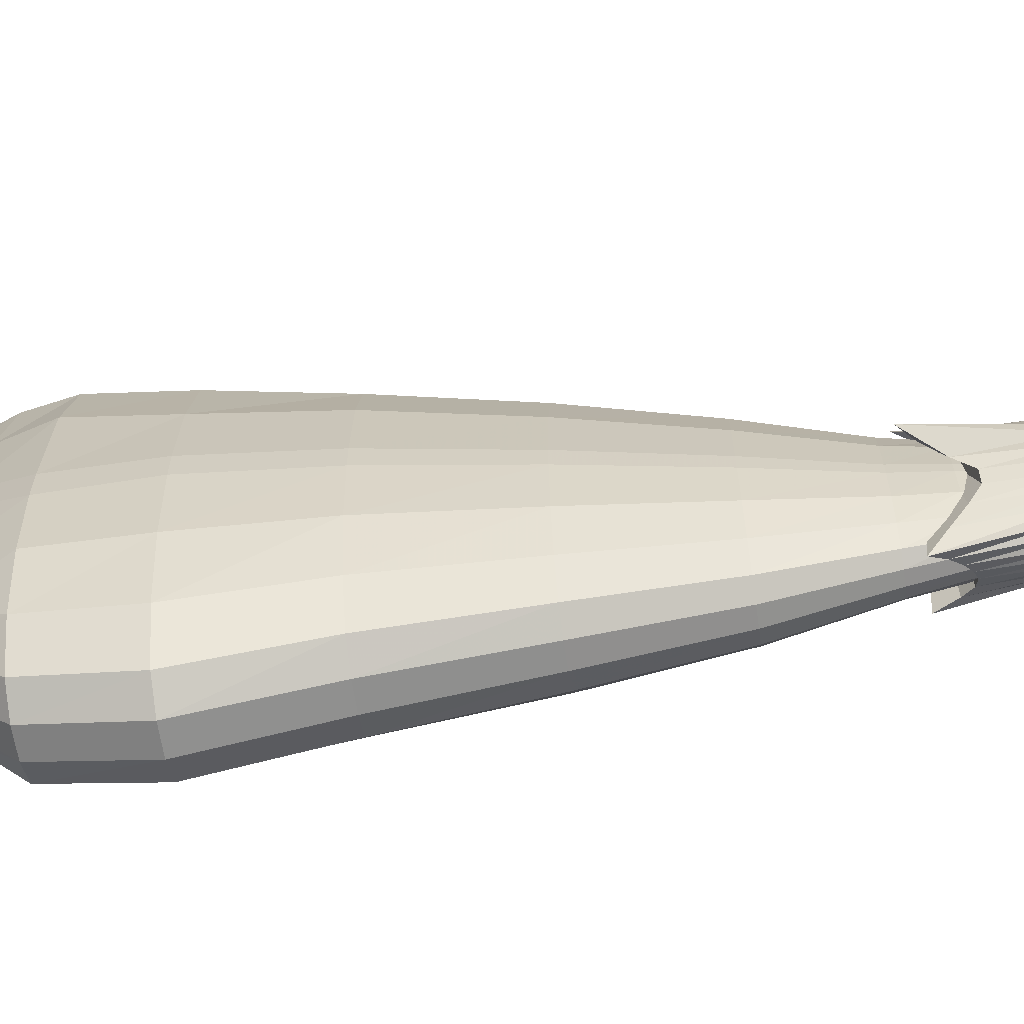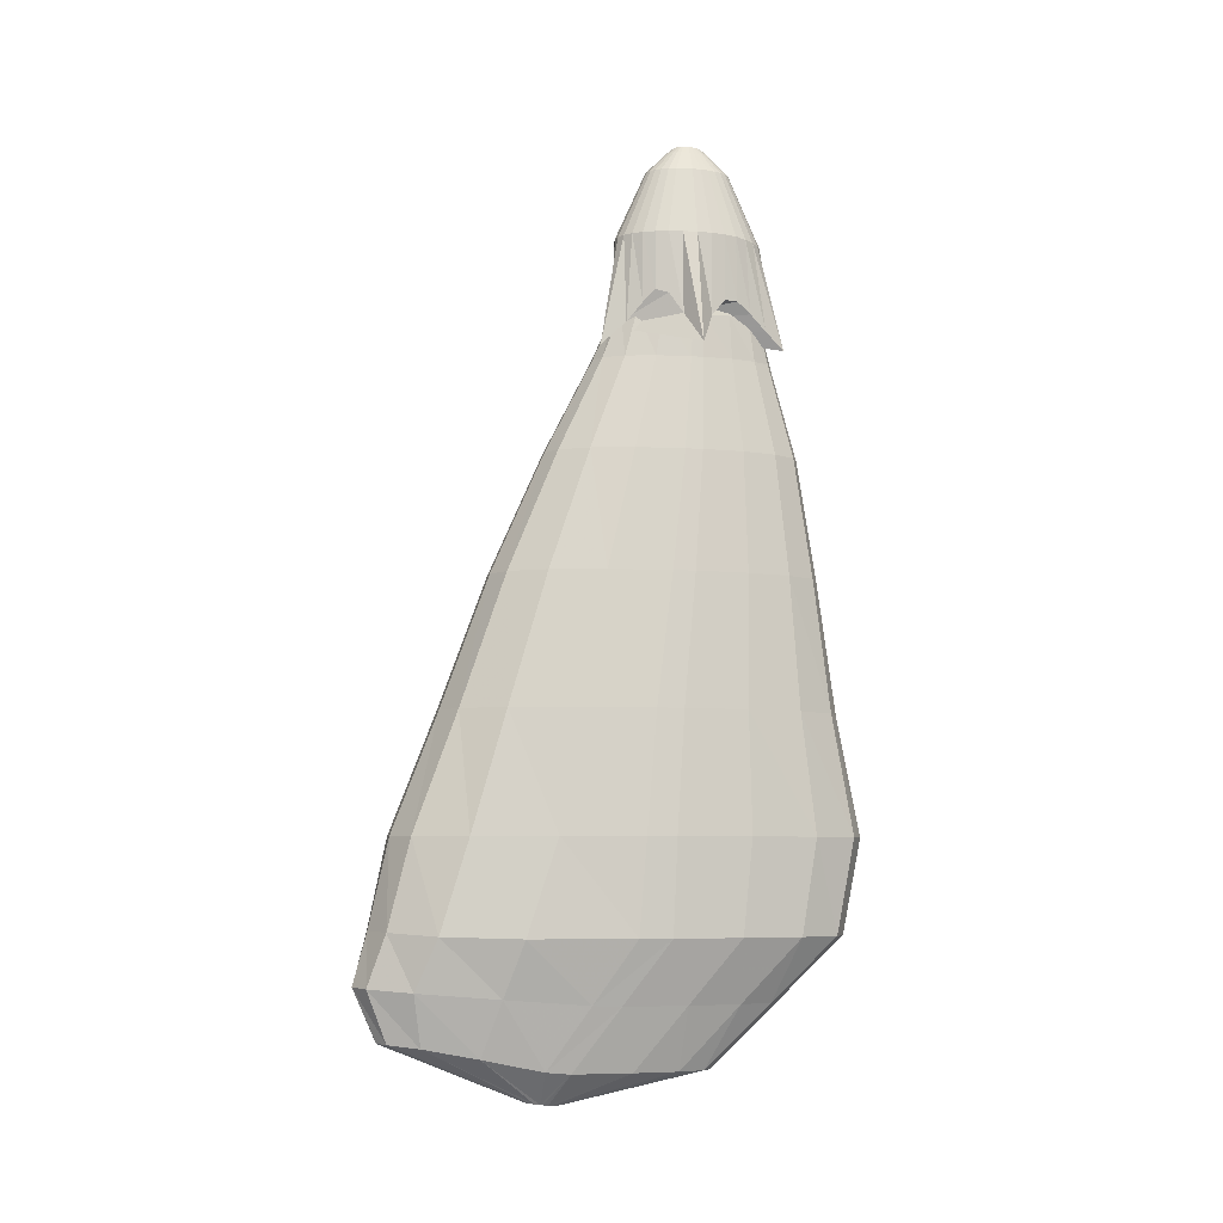
<metadata>
{"format":"obj","ext":"obj","renderer":"f3d","projection":"perspective","resolution":1024,"background":"white","views":[{"elev":-63.7,"azim":98.3,"up":"+Z"},{"elev":-6.9,"azim":77.9,"up":"+Y"}]}
</metadata>
<code>
o petals
v -0.002153 -0.1655 0.06656
v -0.002382 -0.1363 0.04837
v -0.002382 -0.1363 0.04837
v 0.01966 -0.1363 -0.006726
v 0.006052 -0.1363 0.04418
v 0.0132 -0.1363 0.03223
v 0.01798 -0.1363 0.01436
v 0.000587 -1.134 0.1697
v -0.002977 -1.131 0.1874
v 0.000316 -1.133 0.1766
v -0.000457 -1.132 0.1823
v -0.001613 -1.131 0.1861
v -0.02448 -0.1363 0.006598
v -0.007766 -0.1363 0.04837
v -0.0232 -0.1363 0.02259
v -0.01958 -0.1363 0.03614
v -0.01416 -0.1363 0.04519
v -0.003847 -1.131 0.1874
v -0.006549 -1.133 0.174
v -0.004881 -1.131 0.1864
v -0.005758 -1.132 0.1835
v -0.006344 -1.132 0.1792
v 0.01966 -0.1363 -0.01428
v 0.000584 -0.1363 -0.06196
v 0.01821 -0.1363 -0.03253
v 0.01407 -0.1363 -0.048
v 0.007883 -0.1363 -0.05833
v -0.002497 -1.136 0.1504
v 0.000587 -1.134 0.1671
v -0.001317 -1.136 0.1517
v -0.000316 -1.135 0.1554
v 0.000352 -1.135 0.1608
v -0.006941 -0.1363 -0.06196
v -0.02448 -0.1363 -0.01812
v -0.01365 -0.1363 -0.05862
v -0.01934 -0.1363 -0.04912
v -0.02314 -0.1363 -0.0349
v -0.006549 -1.134 0.1657
v -0.003714 -1.136 0.1504
v -0.006333 -1.135 0.1599
v -0.005719 -1.135 0.1549
v -0.004799 -1.136 0.1515
v -0.001963 -0.2065 0.08324
v -0.001693 -0.2668 0.1097
v -0.001122 -0.3813 0.1676
v -0.000576 -0.5274 0.2318
v -0.000141 -0.6869 0.2897
v 0.000101 -0.8312 0.345
v -1.6e-05 -0.9368 0.3682
v 0.03654 -0.9384 0.3508
v 0.03804 -0.8312 0.3245
v 0.03493 -0.6869 0.2716
v 0.02932 -0.5274 0.2162
v 0.02229 -0.3813 0.1555
v 0.01493 -0.2668 0.1012
v 0.01173 -0.2079 0.07809
v 0.009022 -0.1655 0.06114
v 0.006052 -0.1363 0.04418
v 0.06753 -0.9424 0.2962
v 0.07021 -0.8312 0.2625
v 0.06467 -0.6869 0.2203
v 0.05466 -0.5274 0.1722
v 0.04214 -0.3813 0.1212
v 0.02903 -0.2668 0.07699
v 0.02454 -0.2112 0.06149
v 0.01861 -0.1657 0.04557
v 0.0132 -0.1363 0.03223
v 0.08824 -0.945 0.2021
v 0.0917 -0.8312 0.1655
v 0.08453 -0.6869 0.1437
v 0.0716 -0.5274 0.107
v 0.0554 -0.3813 0.07051
v 0.03845 -0.2668 0.04124
v 0.03376 -0.2135 0.0322
v 0.02502 -0.1658 0.02179
v 0.01798 -0.1363 0.01436
v 0.09551 -0.945 0.07565
v 0.09925 -0.8312 0.06749
v 0.09151 -0.6869 0.05392
v 0.07754 -0.5274 0.03128
v 0.06006 -0.3813 0.01166
v 0.04176 -0.2668 -0.000463
v 0.03698 -0.2141 -0.00469
v 0.02731 -0.1658 -0.006344
v 0.01966 -0.1363 -0.006726
v -0.02336 -0.9369 0.3665
v -0.02412 -0.8312 0.3449
v -0.02253 -0.6869 0.2897
v -0.01966 -0.5274 0.2318
v -0.01607 -0.3813 0.1676
v -0.01231 -0.2668 0.1097
v -0.01052 -0.2065 0.08318
v -0.009272 -0.1655 0.06655
v -0.007766 -0.1363 0.04837
v -0.01416 -0.1363 0.04519
v -0.01775 -0.1655 0.06245
v -0.02092 -0.2074 0.07918
v -0.02491 -0.2668 0.1033
v -0.03382 -0.3813 0.1585
v -0.04233 -0.5274 0.2201
v -0.04912 -0.6869 0.276
v -0.05289 -0.8312 0.3297
v -0.05107 -0.9383 0.3489
v -0.01958 -0.1363 0.03614
v -0.02506 -0.1657 0.05076
v -0.03066 -0.2101 0.06712
v -0.0356 -0.2668 0.0849
v -0.04887 -0.3813 0.1324
v -0.06154 -0.5274 0.1866
v -0.07167 -0.6869 0.2371
v -0.07728 -0.8312 0.2844
v -0.07457 -0.9413 0.3089
v -0.0232 -0.1363 0.02259
v -0.02993 -0.1658 0.03277
v -0.03796 -0.2128 0.04616
v -0.04274 -0.2668 0.05762
v -0.05892 -0.3813 0.09371
v -0.07438 -0.5274 0.1369
v -0.08673 -0.6869 0.1789
v -0.09357 -0.8312 0.2109
v -0.09027 -0.9446 0.2529
v -0.02448 -0.1363 0.006598
v -0.03165 -0.1658 0.01146
v -0.04077 -0.2141 0.01879
v -0.04525 -0.2668 0.02582
v -0.06245 -0.3813 0.04869
v -0.07889 -0.5274 0.07893
v -0.09202 -0.6869 0.1106
v -0.0993 -0.8312 0.1293
v -0.09578 -0.945 0.1587
v 0.01284 -0.945 -0.1881
v 0.01344 -0.8312 -0.2108
v 0.01219 -0.6869 -0.183
v 0.009937 -0.5274 -0.1613
v 0.007112 -0.3813 -0.1388
v 0.004155 -0.2668 -0.1079
v 0.002871 -0.2079 -0.09395
v 0.001773 -0.1655 -0.07939
v 0.000584 -0.1363 -0.06196
v 0.007883 -0.1363 -0.05833
v 0.01145 -0.1656 -0.07469
v 0.01494 -0.2088 -0.08917
v 0.01854 -0.2668 -0.1009
v 0.02737 -0.3813 -0.1291
v 0.03581 -0.5274 -0.1488
v 0.04255 -0.6869 -0.1674
v 0.04628 -0.8312 -0.1924
v 0.04448 -0.945 -0.1709
v 0.01407 -0.1363 -0.048
v 0.01977 -0.1657 -0.06131
v 0.0261 -0.2114 -0.07472
v 0.03074 -0.2668 -0.08109
v 0.04455 -0.3813 -0.1014
v 0.05774 -0.5274 -0.1134
v 0.06828 -0.6869 -0.1224
v 0.07412 -0.8312 -0.1384
v 0.0713 -0.945 -0.1209
v 0.01821 -0.1363 -0.03253
v 0.02531 -0.1657 -0.04074
v 0.03411 -0.2134 -0.04971
v 0.03889 -0.2668 -0.05111
v 0.05603 -0.3813 -0.05947
v 0.0724 -0.5274 -0.05985
v 0.08547 -0.6869 -0.05503
v 0.09272 -0.8312 -0.05661
v 0.08922 -0.945 -0.04628
v 0.01966 -0.1363 -0.01428
v 0.02731 -0.1658 -0.01644
v 0.03694 -0.214 -0.01797
v 0.04176 -0.2668 -0.01534
v 0.06006 -0.3813 -0.009279
v 0.07754 -0.5274 0.0044
v 0.09151 -0.6869 0.02192
v 0.09925 -0.8312 0.0325
v 0.09551 -0.945 0.03666
v -0.006941 -0.1363 -0.06196
v -0.008186 -0.1655 -0.07939
v -0.009336 -0.2079 -0.09395
v -0.01068 -0.2668 -0.1079
v -0.01378 -0.3813 -0.1388
v -0.01674 -0.5274 -0.1613
v -0.0191 -0.6869 -0.183
v -0.02041 -0.8312 -0.2108
v -0.01978 -0.945 -0.1881
v -0.04886 -0.945 -0.1724
v -0.0506 -0.8312 -0.194
v -0.047 -0.6869 -0.1687
v -0.04052 -0.5274 -0.1498
v -0.03241 -0.3813 -0.1299
v -0.02391 -0.2668 -0.1015
v -0.02042 -0.2088 -0.08959
v -0.01709 -0.1656 -0.07509
v -0.01365 -0.1363 -0.05862
v -0.07352 -0.945 -0.1265
v -0.07619 -0.8312 -0.1447
v -0.07066 -0.6869 -0.1274
v -0.06069 -0.5274 -0.1173
v -0.0482 -0.3813 -0.1044
v -0.03512 -0.2668 -0.08327
v -0.03067 -0.2112 -0.07648
v -0.02474 -0.1657 -0.06282
v -0.01934 -0.1363 -0.04912
v -0.09 -0.945 -0.05755
v -0.09329 -0.8312 -0.06928
v -0.08647 -0.6869 -0.0653
v -0.07416 -0.5274 -0.06818
v -0.05875 -0.3813 -0.066
v -0.04262 -0.2668 -0.05577
v -0.03808 -0.2133 -0.05381
v -0.02983 -0.1657 -0.04391
v -0.02314 -0.1363 -0.0349
v -0.09578 -0.945 0.01919
v -0.0993 -0.8312 0.01477
v -0.09202 -0.6869 0.005654
v -0.07889 -0.5274 -0.009313
v -0.06245 -0.3813 -0.01998
v -0.04525 -0.2668 -0.02295
v -0.04078 -0.2141 -0.02478
v -0.03166 -0.1658 -0.02157
v -0.02448 -0.1363 -0.01812
v -0.001789 -1.062 0.3564
v -0.02342 -1.063 0.3483
v -0.03337 -1.065 0.3227
v -0.04002 -1.072 0.2776
v -0.04235 -1.084 0.225
v 0.01706 -1.097 -0.01798
v 0.02842 -1.097 0.01438
v 0.03601 -1.097 0.0697
v 0.03868 -1.097 0.1415
v -0.01016 -1.097 -0.02812
v 0.0137 -1.063 0.3465
v 0.02683 -1.067 0.3099
v 0.0356 -1.079 0.2441
v 0.03868 -1.094 0.1708
v -0.01167 -1.062 0.356
v 0.003657 -1.097 -0.02816
v -0.02248 -1.097 -0.01849
v -0.03293 -1.097 0.01161
v -0.0399 -1.097 0.0628
v -0.04235 -1.097 0.1293
v 0.02512 -1.001 0.3713
v 0.04718 -1.005 0.3207
v 0.06192 -1.012 0.2234
v 0.06709 -1.02 0.1232
v -0.01751 -0.9997 0.3828
v 0.008249 -1.021 -0.1081
v -0.03567 -1.021 -0.09542
v -0.05322 -1.021 -0.05744
v -0.06495 -1.021 0.002626
v -0.06907 -1.021 0.07427
v -0.000902 -0.9997 0.3848
v -0.03724 -1.001 0.3668
v -0.05397 -1.003 0.3279
v -0.06514 -1.008 0.2669
v -0.06907 -1.015 0.1919
v 0.03077 -1.021 -0.09445
v 0.04986 -1.021 -0.05326
v 0.06262 -1.021 0.01171
v 0.06709 -1.021 0.08905
v -0.01497 -1.021 -0.1081
f 221 235 18 9
f 229 234 8 29
f 33 24 139 176
f 221 9 12 231
f 231 12 11 232
f 232 11 10 233
f 233 10 8 234
f 33 35 36 37 34 13 15 16 17 14 3 5 6 7 4 23 25 26 27 24
f 94 14 17 95
f 95 17 16 104
f 104 16 15 113
f 113 15 13 122
f 220 122 13 34
f 139 24 27 140
f 140 27 26 149
f 149 26 25 158
f 158 25 23 167
f 28 30 31 32 29 8 10 11 12 9 18 20 21 22 19 38 40 41 42 39
f 230 39 42 237
f 237 42 41 238
f 238 41 40 239
f 239 40 38 240
f 230 236 28 39
f 176 139 138 177
f 177 138 137 178
f 178 137 136 179
f 179 136 135 180
f 180 135 134 181
f 181 134 133 182
f 182 133 132 183
f 183 132 131 184
f 37 211 220 34
f 211 210 219 220
f 210 209 218 219
f 209 208 217 218
f 208 207 216 217
f 207 206 215 216
f 206 205 214 215
f 205 204 213 214
f 204 203 212 213
f 36 202 211 37
f 202 201 210 211
f 201 200 209 210
f 200 199 208 209
f 199 198 207 208
f 198 197 206 207
f 197 196 205 206
f 196 195 204 205
f 195 194 203 204
f 35 193 202 36
f 193 192 201 202
f 192 191 200 201
f 191 190 199 200
f 190 189 198 199
f 189 188 197 198
f 188 187 196 197
f 187 186 195 196
f 186 185 194 195
f 33 176 193 35
f 176 177 192 193
f 177 178 191 192
f 178 179 190 191
f 179 180 189 190
f 180 181 188 189
f 181 182 187 188
f 182 183 186 187
f 183 184 185 186
f 258 166 175 259
f 166 165 174 175
f 165 164 173 174
f 164 163 172 173
f 163 162 171 172
f 162 161 170 171
f 161 160 169 170
f 160 159 168 169
f 159 158 167 168
f 257 157 166 258
f 157 156 165 166
f 156 155 164 165
f 155 154 163 164
f 154 153 162 163
f 153 152 161 162
f 152 151 160 161
f 151 150 159 160
f 150 149 158 159
f 256 148 157 257
f 148 147 156 157
f 147 146 155 156
f 146 145 154 155
f 145 144 153 154
f 144 143 152 153
f 143 142 151 152
f 142 141 150 151
f 141 140 149 150
f 246 131 148 256
f 131 132 147 148
f 132 133 146 147
f 133 134 145 146
f 134 135 144 145
f 135 136 143 144
f 136 137 142 143
f 137 138 141 142
f 138 139 140 141
f 250 255 130 212
f 212 130 129 213
f 213 129 128 214
f 214 128 127 215
f 215 127 126 216
f 216 126 125 217
f 217 125 124 218
f 218 124 123 219
f 219 123 122 220
f 254 121 130 255
f 121 120 129 130
f 120 119 128 129
f 119 118 127 128
f 118 117 126 127
f 117 116 125 126
f 116 115 124 125
f 115 114 123 124
f 114 113 122 123
f 253 112 121 254
f 112 111 120 121
f 111 110 119 120
f 110 109 118 119
f 109 108 117 118
f 108 107 116 117
f 107 106 115 116
f 106 105 114 115
f 105 104 113 114
f 252 103 112 253
f 103 102 111 112
f 102 101 110 111
f 101 100 109 110
f 100 99 108 109
f 99 98 107 108
f 98 97 106 107
f 97 96 105 106
f 96 95 104 105
f 245 86 103 252
f 86 87 102 103
f 87 88 101 102
f 88 89 100 101
f 89 90 99 100
f 90 91 98 99
f 91 92 97 98
f 92 93 96 97
f 93 94 95 96
f 7 76 85 4
f 76 75 84 85
f 75 74 83 84
f 74 73 82 83
f 73 72 81 82
f 72 71 80 81
f 71 70 79 80
f 70 69 78 79
f 69 68 77 78
f 6 67 76 7
f 67 66 75 76
f 66 65 74 75
f 65 64 73 74
f 64 63 72 73
f 63 62 71 72
f 62 61 70 71
f 61 60 69 70
f 60 59 68 69
f 5 58 67 6
f 58 57 66 67
f 57 56 65 66
f 56 55 64 65
f 55 54 63 64
f 54 53 62 63
f 53 52 61 62
f 52 51 60 61
f 51 50 59 60
f 3 2 58 5
f 2 1 57 58
f 1 43 56 57
f 43 44 55 56
f 44 45 54 55
f 45 46 53 54
f 46 47 52 53
f 47 48 51 52
f 48 49 50 51
f 23 4 85 167
f 167 85 84 168
f 168 84 83 169
f 169 83 82 170
f 170 82 81 171
f 171 81 80 172
f 172 80 79 173
f 173 79 78 174
f 174 78 77 175
f 3 14 94 2
f 2 94 93 1
f 1 93 92 43
f 43 92 91 44
f 44 91 90 45
f 45 90 89 46
f 46 89 88 47
f 47 88 87 48
f 48 87 86 49
f 18 235 222 20
f 20 222 223 21
f 21 223 224 22
f 22 224 225 19
f 38 19 225 240
f 28 236 226 30
f 30 226 227 31
f 31 227 228 32
f 32 228 229 29
f 260 246 236 230
f 249 239 240 250
f 248 238 239 249
f 247 237 238 248
f 260 230 237 247
f 243 233 234 244
f 242 232 233 243
f 241 231 232 242
f 251 221 231 241
f 259 244 234 229
f 251 245 235 221
f 49 86 245 251
f 175 77 244 259
f 49 251 241 50
f 50 241 242 59
f 59 242 243 68
f 68 243 244 77
f 184 260 247 185
f 185 247 248 194
f 194 248 249 203
f 203 249 250 212
f 184 131 246 260
f 235 245 252 222
f 222 252 253 223
f 223 253 254 224
f 224 254 255 225
f 240 225 255 250
f 236 246 256 226
f 226 256 257 227
f 227 257 258 228
f 228 258 259 229
o bract
v 0 0.000123 0.0102
v 0 -0.2101 0.08414
v 0.001844 0.000123 0.009885
v 0.009956 -0.2282 0.08976
v 0.003616 0.000123 0.008944
v 0.01953 -0.2528 0.1045
v 0.00525 0.000123 0.007416
v 0.02835 -0.2256 0.07503
v 0.006682 0.000123 0.005359
v 0.03609 -0.2028 0.05691
v 0.007857 0.000123 0.002853
v 0.04243 -0.1882 0.04329
v 0.00873 0.000123 -6e-06
v 0.04715 -0.1925 0.02785
v 0.009268 0.000123 -0.003109
v 0.05216 -0.2176 0.01109
v 0.00945 0.000123 -0.006335
v 0.07832 -0.2568 -0.006335
v 0.009268 0.000123 -0.009562
v 0.05216 -0.2176 -0.02376
v 0.00873 0.000123 -0.01266
v 0.04715 -0.1979 -0.04058
v 0.007857 0.000123 -0.01552
v 0.04243 -0.1974 -0.05693
v 0.006682 0.000123 -0.01803
v 0.03609 -0.2107 -0.07502
v 0.00525 0.000123 -0.02009
v 0.02835 -0.2289 -0.09615
v 0.003616 0.000123 -0.02161
v 0.01953 -0.2492 -0.1204
v 0.001844 0.000123 -0.02255
v 0.009956 -0.2327 -0.1118
v 0 0.000123 -0.02287
v -3e-06 -0.2211 -0.1056
v -0.001844 0.000123 -0.02255
v -0.01015 -0.2135 -0.09931
v -0.003616 0.000123 -0.02161
v -0.0204 -0.2099 -0.09229
v -0.00525 0.000123 -0.02009
v -0.03078 -0.2119 -0.0851
v -0.006682 0.000123 -0.01803
v -0.04162 -0.2234 -0.07927
v -0.007857 0.000123 -0.01552
v -0.05382 -0.2464 -0.07727
v -0.00873 0.000123 -0.01266
v -0.05026 -0.2216 -0.04885
v -0.009268 0.000123 -0.009562
v -0.05026 -0.2016 -0.02565
v -0.00945 0.000123 -0.006335
v -0.05103 -0.19 -0.006384
v -0.009268 0.000123 -0.003109
v -0.05005 -0.1997 0.01109
v -0.00873 0.000123 -6e-06
v -0.04888 -0.2311 0.02785
v -0.007857 0.000123 0.002853
v -0.05612 -0.2636 0.04329
v -0.006682 0.000123 0.005359
v -0.03825 -0.2341 0.05682
v -0.00525 0.000123 0.007416
v -0.02836 -0.209 0.06793
v -0.003616 0.000123 0.008944
v -0.01953 -0.1972 0.07618
v -0.001844 0.000123 0.009885
v -0.009956 -0.198 0.08127
v 0 -0.03361 0.04532
v 0 -0.1177 0.08294
v 0.009952 -0.1177 0.08123
v 0.005758 -0.03361 0.04433
v 0.01952 -0.1177 0.07615
v 0.0113 -0.03361 0.04139
v 0.02834 -0.1177 0.0679
v 0.0164 -0.03361 0.03662
v 0.03607 -0.1177 0.05679
v 0.02087 -0.03361 0.03019
v 0.04242 -0.1177 0.04327
v 0.02454 -0.03361 0.02236
v 0.04713 -0.1177 0.02783
v 0.02727 -0.03361 0.01343
v 0.05003 -0.1177 0.01108
v 0.02895 -0.03361 0.003743
v 0.05101 -0.1177 -0.006335
v 0.02952 -0.03361 -0.006335
v 0.05003 -0.1177 -0.02375
v 0.02895 -0.03361 -0.01641
v 0.04713 -0.1177 -0.0405
v 0.02727 -0.03361 -0.0261
v 0.04242 -0.1181 -0.05594
v 0.02454 -0.03361 -0.03503
v 0.03607 -0.1195 -0.06946
v 0.02087 -0.03361 -0.04286
v 0.02834 -0.1207 -0.08057
v 0.0164 -0.03361 -0.04929
v 0.01952 -0.1212 -0.08882
v 0.0113 -0.03361 -0.05406
v 0.009952 -0.1208 -0.0939
v 0.005758 -0.03361 -0.057
v 0 -0.12 -0.09562
v 0 -0.03361 -0.05799
v -0.009952 -0.119 -0.0939
v -0.005758 -0.03361 -0.057
v -0.01952 -0.1187 -0.08882
v -0.0113 -0.03361 -0.05406
v -0.02834 -0.1194 -0.08057
v -0.0164 -0.03361 -0.04929
v -0.03607 -0.1207 -0.06946
v -0.02087 -0.03361 -0.04286
v -0.04242 -0.1214 -0.05594
v -0.02454 -0.03361 -0.03503
v -0.04713 -0.1206 -0.0405
v -0.02727 -0.03361 -0.0261
v -0.05003 -0.1188 -0.02375
v -0.02895 -0.03361 -0.01641
v -0.05101 -0.1177 -0.006335
v -0.02952 -0.03361 -0.006335
v -0.05003 -0.1177 0.01108
v -0.02895 -0.03361 0.003743
v -0.04713 -0.1177 0.02783
v -0.02727 -0.03361 0.01343
v -0.04242 -0.1177 0.04327
v -0.02454 -0.03361 0.02236
v -0.03607 -0.1177 0.05679
v -0.02087 -0.03361 0.03019
v -0.02834 -0.1177 0.0679
v -0.0164 -0.03361 0.03662
v -0.01952 -0.1177 0.07615
v -0.0113 -0.03361 0.04139
v -0.009952 -0.1177 0.08123
v -0.005758 -0.03361 0.04433
v 0.002874 -0.007562 0.01895
v 0.005637 -0.007562 0.01748
v 0.008183 -0.007562 0.0151
v 0.01042 -0.007562 0.01189
v 0.01225 -0.007562 0.007986
v 0.01361 -0.007562 0.00353
v 0.01445 -0.007562 -0.001306
v 0.01473 -0.007562 -0.006335
v 0.01445 -0.007562 -0.01136
v 0.01361 -0.007562 -0.0162
v 0.01225 -0.007562 -0.02066
v 0.01042 -0.007562 -0.02456
v 0.008183 -0.007562 -0.02777
v 0.005637 -0.007562 -0.03015
v 0.002874 -0.007562 -0.03162
v 0 -0.007562 -0.03211
v -0.002874 -0.007562 -0.03162
v -0.005637 -0.007562 -0.03015
v -0.008183 -0.007562 -0.02777
v -0.01042 -0.007562 -0.02456
v -0.01225 -0.007562 -0.02066
v -0.01361 -0.007562 -0.0162
v -0.01445 -0.007562 -0.01136
v -0.01473 -0.007562 -0.006335
v -0.01445 -0.007562 -0.001306
v -0.01361 -0.007562 0.00353
v -0.01225 -0.007562 0.007986
v -0.01042 -0.007562 0.01189
v -0.008183 -0.007562 0.0151
v -0.005637 -0.007562 0.01748
v -0.002874 -0.007562 0.01895
v 0 -0.007562 0.01944
f 326 262 264 327
f 327 264 266 329
f 329 266 268 331
f 331 268 270 333
f 333 270 272 335
f 335 272 274 337
f 337 274 276 339
f 339 276 278 341
f 341 278 280 343
f 343 280 282 345
f 345 282 284 347
f 347 284 286 349
f 349 286 288 351
f 351 288 290 353
f 353 290 292 355
f 355 292 294 357
f 357 294 296 359
f 359 296 298 361
f 361 298 300 363
f 363 300 302 365
f 365 302 304 367
f 367 304 306 369
f 369 306 308 371
f 371 308 310 373
f 373 310 312 375
f 375 312 314 377
f 377 314 316 379
f 379 316 318 381
f 381 318 320 383
f 383 320 322 385
f 264 262 324 322 320 318 316 314 312 310 308 306 304 302 300 298 296 294 292 290 288 286 284 282 280 278 276 274 272 270 268 266
f 385 322 324 387
f 387 324 262 326
f 261 263 265 267 269 271 273 275 277 279 281 283 285 287 289 291 293 295 297 299 301 303 305 307 309 311 313 315 317 319 321 323
f 419 388 325 420
f 388 387 326 325
f 418 386 388 419
f 386 385 387 388
f 417 384 386 418
f 384 383 385 386
f 416 382 384 417
f 382 381 383 384
f 415 380 382 416
f 380 379 381 382
f 414 378 380 415
f 378 377 379 380
f 413 376 378 414
f 376 375 377 378
f 412 374 376 413
f 374 373 375 376
f 411 372 374 412
f 372 371 373 374
f 410 370 372 411
f 370 369 371 372
f 409 368 370 410
f 368 367 369 370
f 408 366 368 409
f 366 365 367 368
f 407 364 366 408
f 364 363 365 366
f 406 362 364 407
f 362 361 363 364
f 405 360 362 406
f 360 359 361 362
f 404 358 360 405
f 358 357 359 360
f 403 356 358 404
f 356 355 357 358
f 402 354 356 403
f 354 353 355 356
f 401 352 354 402
f 352 351 353 354
f 400 350 352 401
f 350 349 351 352
f 399 348 350 400
f 348 347 349 350
f 398 346 348 399
f 346 345 347 348
f 397 344 346 398
f 344 343 345 346
f 396 342 344 397
f 342 341 343 344
f 395 340 342 396
f 340 339 341 342
f 394 338 340 395
f 338 337 339 340
f 393 336 338 394
f 336 335 337 338
f 392 334 336 393
f 334 333 335 336
f 391 332 334 392
f 332 331 333 334
f 390 330 332 391
f 330 329 331 332
f 389 328 330 390
f 328 327 329 330
f 420 325 328 389
f 325 326 327 328
f 261 420 389 263
f 263 389 390 265
f 265 390 391 267
f 267 391 392 269
f 269 392 393 271
f 271 393 394 273
f 273 394 395 275
f 275 395 396 277
f 277 396 397 279
f 279 397 398 281
f 281 398 399 283
f 283 399 400 285
f 285 400 401 287
f 287 401 402 289
f 289 402 403 291
f 291 403 404 293
f 293 404 405 295
f 295 405 406 297
f 297 406 407 299
f 299 407 408 301
f 301 408 409 303
f 303 409 410 305
f 305 410 411 307
f 307 411 412 309
f 309 412 413 311
f 311 413 414 313
f 313 414 415 315
f 315 415 416 317
f 317 416 417 319
f 319 417 418 321
f 321 418 419 323
f 323 419 420 261

</code>
